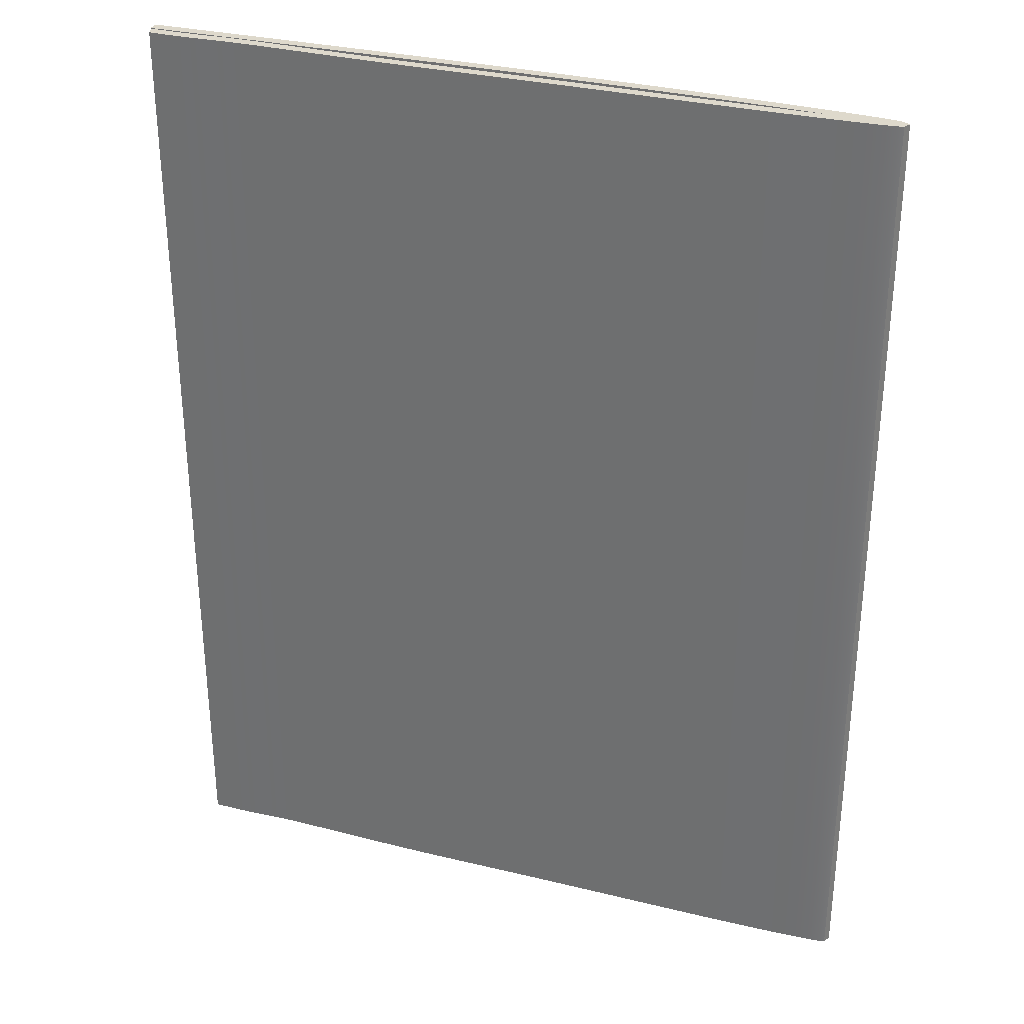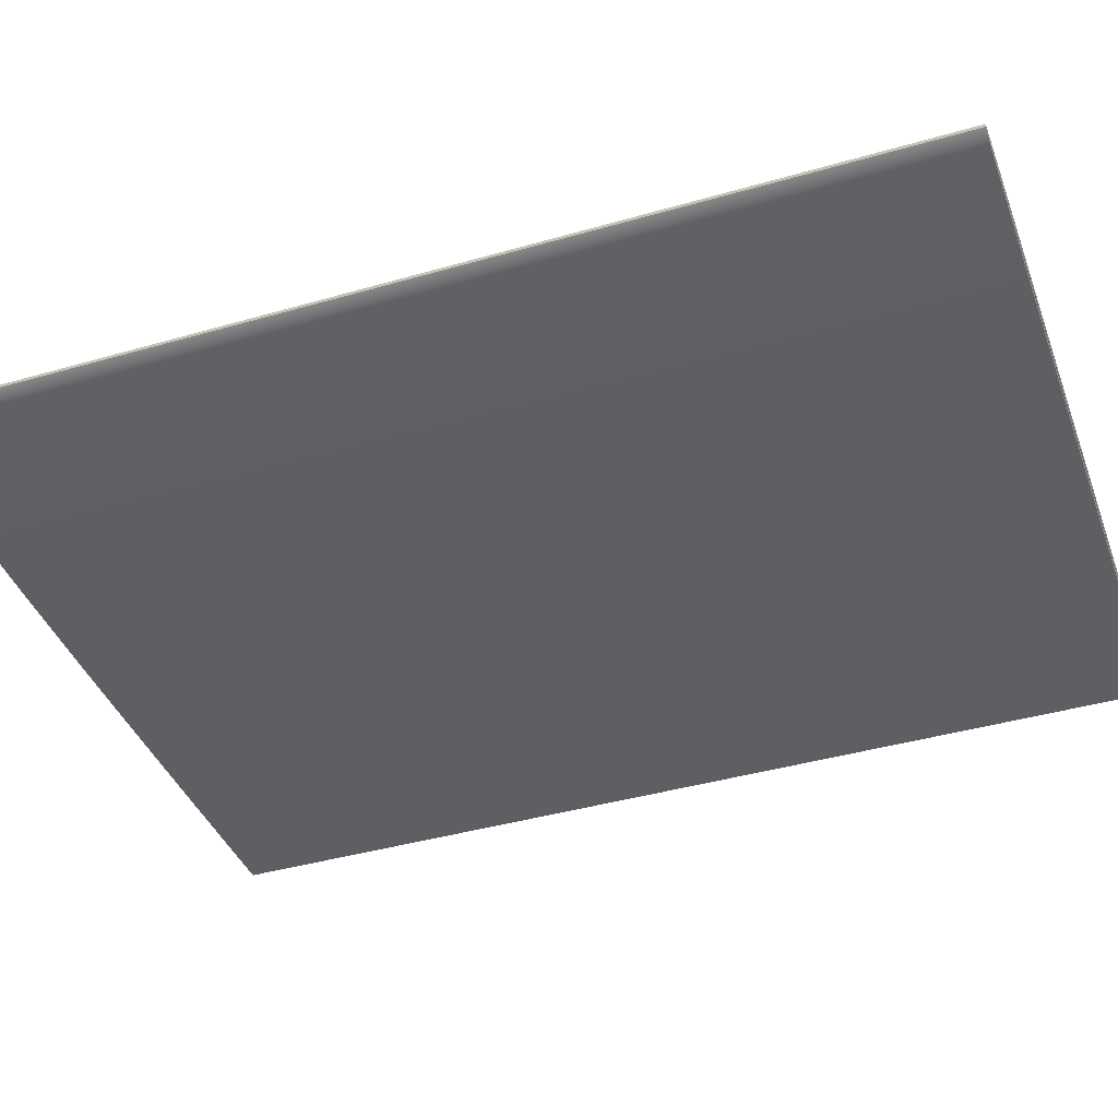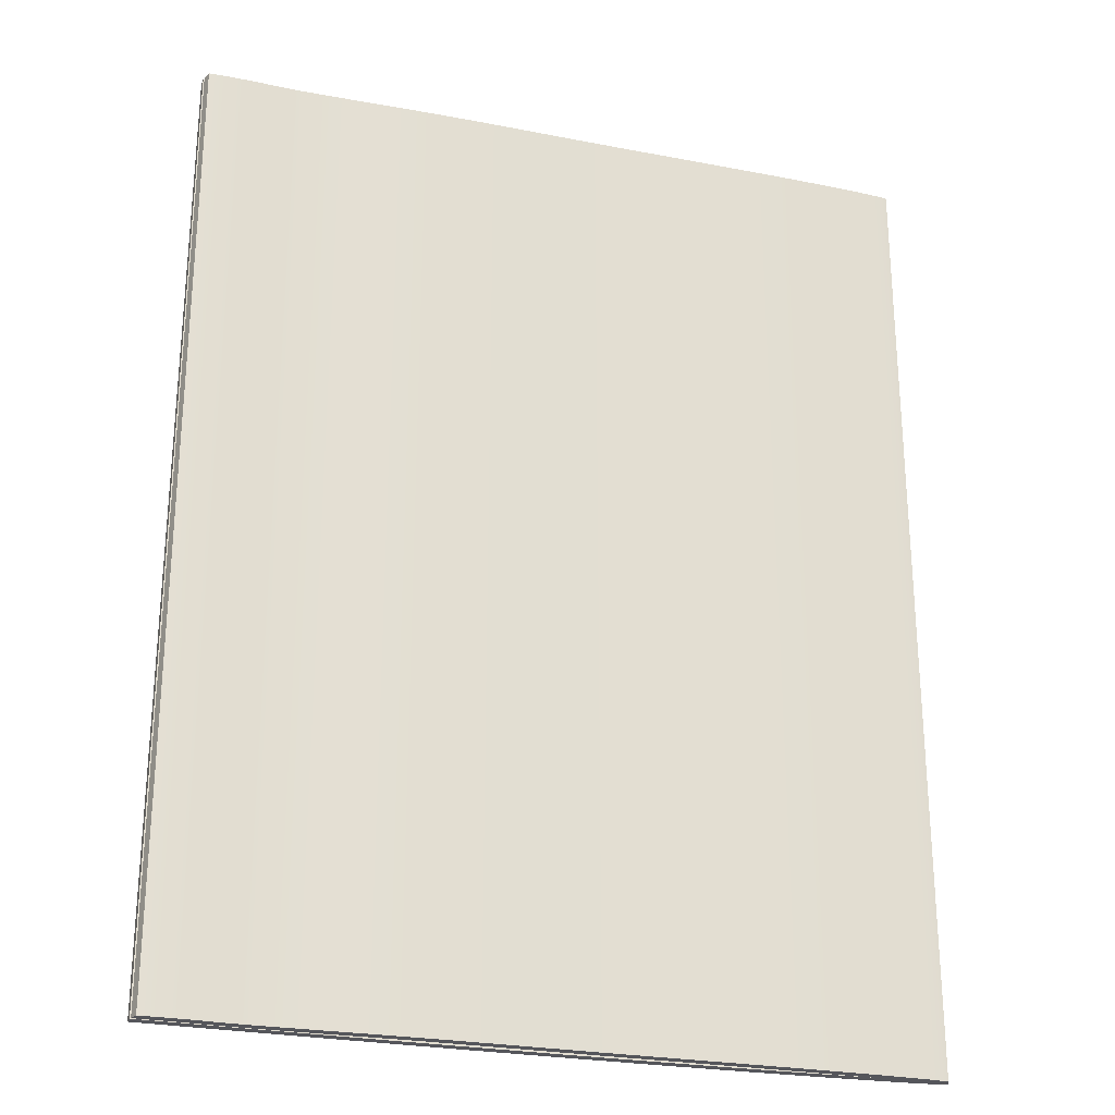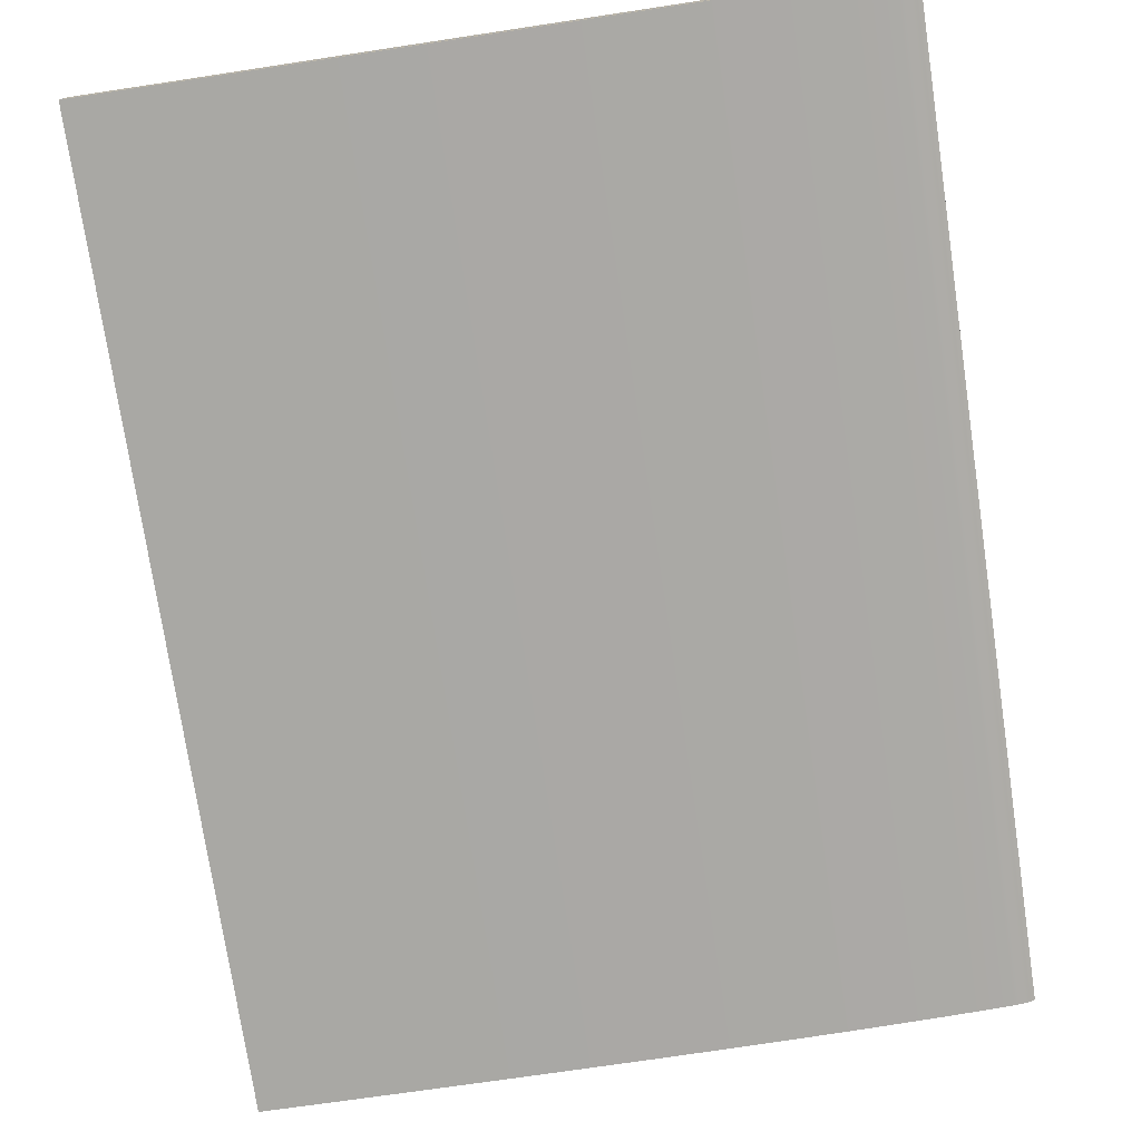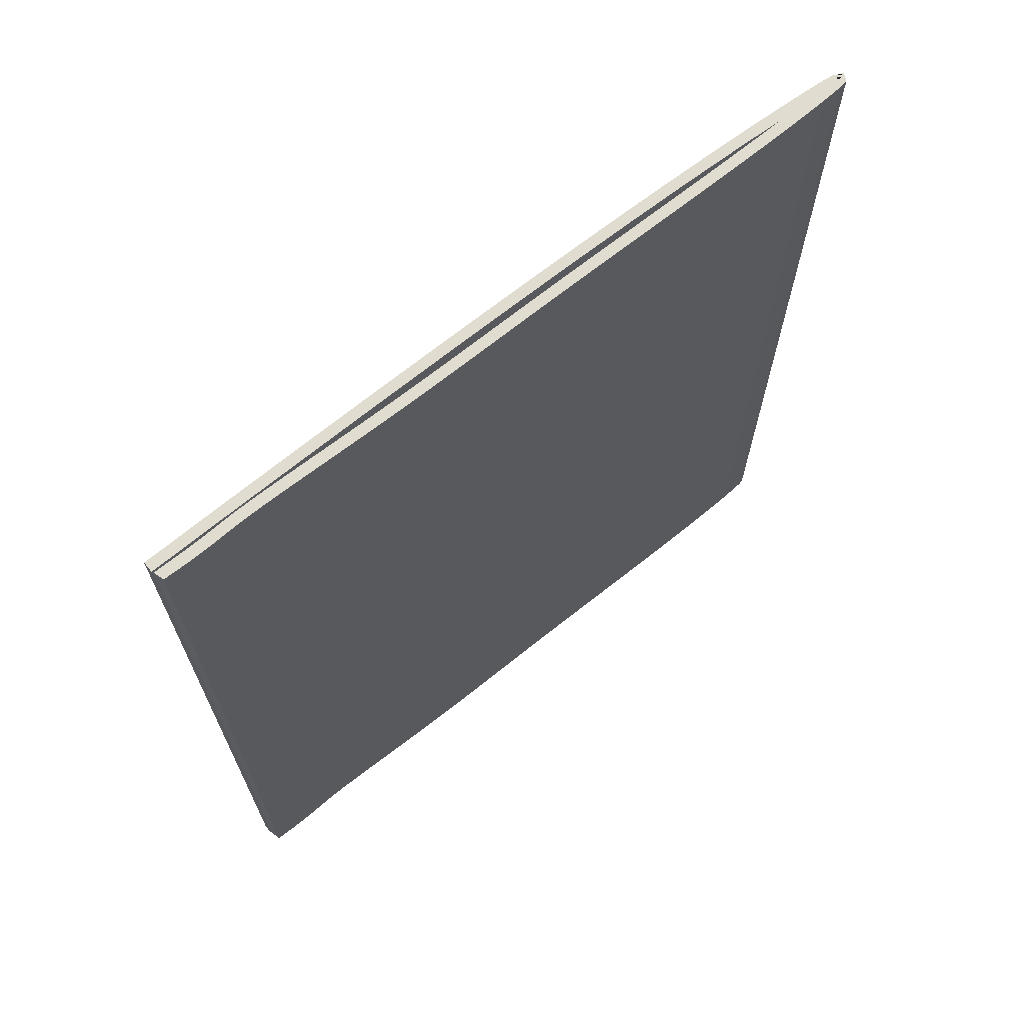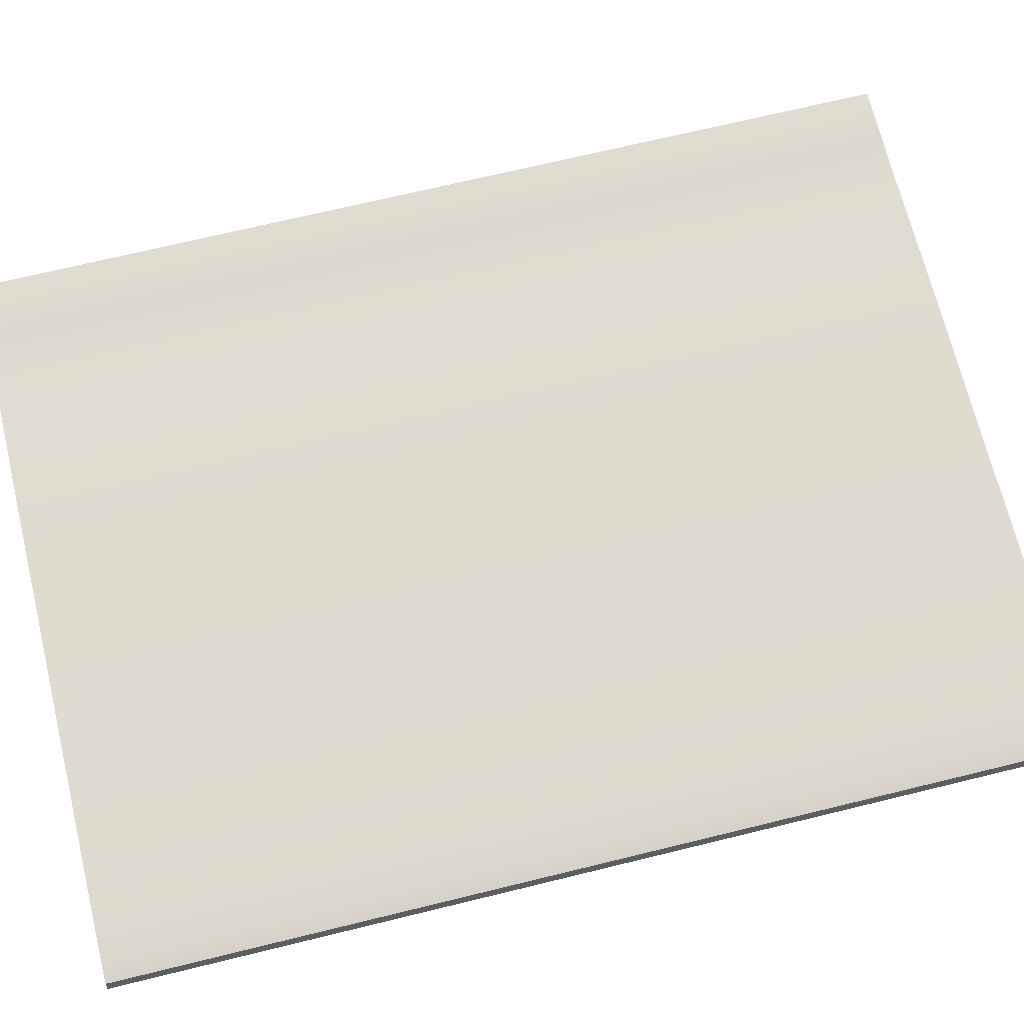
<metadata>
{"format":"obj","ext":"obj","renderer":"f3d","projection":"perspective","resolution":1024,"background":"white","views":[{"elev":32.1,"azim":-161.1,"up":"+Z"},{"elev":-40.3,"azim":-70.4,"up":"+Y"},{"elev":-26.2,"azim":162.8,"up":"+Z"},{"elev":-75.1,"azim":-171.5,"up":"+Y"},{"elev":69.4,"azim":141.3,"up":"+Z"},{"elev":70.3,"azim":-103.7,"up":"+Y"}]}
</metadata>
<code>
o Magazine_Closed
v 1.65 -0.2161 2.134
v 1.65 -0.2161 -2.134
v 1.549 -0.2134 -2.134
v 1.549 -0.2134 2.134
v 1.469 -0.214 -2.134
v 1.469 -0.214 2.134
v 1.407 -0.2161 -2.134
v 1.407 -0.2161 2.134
v 1.351 -0.2186 -2.134
v 1.351 -0.2186 2.134
v 1.292 -0.2205 -2.134
v 1.292 -0.2205 2.134
v 1.217 -0.2208 -2.134
v 1.217 -0.2208 2.134
v 1.126 -0.2196 -2.134
v 1.126 -0.2196 2.134
v 1.022 -0.2173 -2.134
v 1.022 -0.2173 2.134
v 0.9088 -0.2145 -2.134
v 0.9088 -0.2145 2.134
v 0.7888 -0.2115 -2.134
v 0.7888 -0.2115 2.134
v 0.666 -0.209 -2.134
v 0.666 -0.209 2.134
v 0.5436 -0.2073 -2.134
v 0.5436 -0.2073 2.134
v 0.4226 -0.2065 -2.134
v 0.4226 -0.2065 2.134
v 0.3017 -0.2065 -2.134
v 0.3017 -0.2065 2.134
v 0.1793 -0.2069 -2.134
v 0.1793 -0.2069 2.134
v 0.05406 -0.2075 -2.134
v 0.05406 -0.2075 2.134
v -0.07562 -0.2079 -2.134
v -0.07562 -0.2079 2.134
v -0.2112 -0.2079 -2.134
v -0.2112 -0.2079 2.134
v -0.353 -0.2075 -2.134
v -0.353 -0.2075 2.134
v -0.4985 -0.2067 -2.134
v -0.4985 -0.2067 2.134
v -0.6452 -0.2058 -2.134
v -0.6452 -0.2058 2.134
v -0.7904 -0.205 -2.134
v -0.7904 -0.205 2.134
v -0.9314 -0.2045 -2.134
v -0.9314 -0.2045 2.134
v -1.066 -0.2047 -2.134
v -1.066 -0.2047 2.134
v -1.19 -0.2055 -2.134
v -1.19 -0.2055 2.134
v -1.303 -0.2071 -2.134
v -1.303 -0.2071 2.134
v -1.402 -0.2093 -2.134
v -1.402 -0.2093 2.134
v -1.485 -0.2121 -2.134
v -1.485 -0.2121 2.134
v -1.55 -0.2154 -2.134
v -1.55 -0.2154 2.134
v -1.595 -0.2191 -2.134
v -1.595 -0.2191 2.134
v -1.619 -0.2235 -2.134
v -1.619 -0.2235 2.134
v -1.636 -0.2571 -2.134
v -1.636 -0.2571 2.134
v -1.594 -0.2768 -2.134
v -1.594 -0.2768 2.134
v -1.545 -0.2821 -2.134
v -1.545 -0.2821 2.134
v -1.475 -0.2875 -2.134
v -1.475 -0.2875 2.134
v -1.384 -0.2931 -2.134
v -1.384 -0.2931 2.134
v -1.271 -0.299 -2.134
v -1.271 -0.299 2.134
v -1.136 -0.3049 -2.134
v -1.136 -0.3049 2.134
v -0.9748 -0.3106 -2.134
v -0.9748 -0.3106 2.134
v -0.7864 -0.3158 -2.134
v -0.7864 -0.3158 2.134
v -0.5677 -0.3202 -2.134
v -0.5677 -0.3202 2.134
v -0.3164 -0.3233 -2.134
v -0.3164 -0.3233 2.134
v -0.02993 -0.325 -2.134
v -0.02993 -0.325 2.134
v 0.2895 -0.325 -2.134
v 0.2895 -0.325 2.134
v 0.631 -0.3234 -2.134
v 0.631 -0.3234 2.134
v 0.9825 -0.3206 -2.134
v 0.9825 -0.3206 2.134
v 1.332 -0.3166 -2.134
v 1.332 -0.3166 2.134
v 1.668 -0.3117 -2.134
v 1.668 -0.3117 2.134
v 1.663 -0.2595 -2.134
v 1.548 -0.2585 -2.134
v 1.469 -0.2592 -2.134
v 1.408 -0.2612 -2.134
v 1.353 -0.2637 -2.134
v 1.293 -0.2656 -2.134
v 1.217 -0.2659 -2.134
v 1.126 -0.2647 -2.134
v 1.021 -0.2624 -2.134
v 0.9075 -0.2596 -2.134
v 0.7876 -0.2566 -2.134
v 0.665 -0.2541 -2.134
v 0.5429 -0.2524 -2.134
v 0.4223 -0.2517 -2.134
v 0.3016 -0.2516 -2.134
v 0.1795 -0.252 -2.134
v 0.05428 -0.2526 -2.134
v -0.07545 -0.253 -2.134
v -0.2112 -0.2531 -2.134
v -0.3531 -0.2526 -2.134
v -0.4988 -0.2518 -2.134
v -0.6455 -0.2509 -2.134
v -0.7907 -0.2501 -2.134
v -0.9316 -0.2497 -2.134
v -1.066 -0.2498 -2.134
v -1.19 -0.2507 -2.134
v -1.303 -0.2522 -2.134
v -1.401 -0.2544 -2.134
v -1.484 -0.2572 -2.134
v -1.548 -0.2604 -2.134
v -1.591 -0.2641 -2.134
v -1.61 -0.2678 -2.134
v -1.591 -0.243 -2.134
v -1.584 -0.2326 -2.134
v -1.539 -0.2373 -2.134
v -1.471 -0.2425 -2.134
v -1.381 -0.2481 -2.134
v -1.269 -0.2539 -2.134
v -1.133 -0.2598 -2.134
v -0.9731 -0.2655 -2.134
v -0.785 -0.2707 -2.134
v -0.5667 -0.275 -2.134
v -0.3157 -0.2782 -2.134
v -0.02964 -0.2798 -2.134
v 0.2895 -0.2798 -2.134
v 0.6307 -0.2783 -2.134
v 0.9821 -0.2755 -2.134
v 1.331 -0.2715 -2.134
v 1.667 -0.2665 -2.134
v 1.663 -0.2595 2.134
v 1.548 -0.2585 2.134
v 1.469 -0.2592 2.134
v 1.408 -0.2612 2.134
v 1.353 -0.2637 2.134
v 1.293 -0.2656 2.134
v 1.217 -0.2659 2.134
v 1.126 -0.2647 2.134
v 1.021 -0.2624 2.134
v 0.9075 -0.2596 2.134
v 0.7876 -0.2566 2.134
v 0.665 -0.2541 2.134
v 0.5429 -0.2524 2.134
v 0.4223 -0.2517 2.134
v 0.3016 -0.2516 2.134
v 0.1795 -0.252 2.134
v 0.05428 -0.2526 2.134
v -0.07545 -0.253 2.134
v -0.2112 -0.2531 2.134
v -0.3531 -0.2526 2.134
v -0.4988 -0.2518 2.134
v -0.6455 -0.2509 2.134
v -0.7907 -0.2501 2.134
v -0.9316 -0.2497 2.134
v -1.066 -0.2498 2.134
v -1.19 -0.2507 2.134
v -1.303 -0.2522 2.134
v -1.401 -0.2544 2.134
v -1.484 -0.2572 2.134
v -1.548 -0.2604 2.134
v -1.591 -0.2641 2.134
v -1.61 -0.2678 2.134
v -1.591 -0.243 2.134
v -1.584 -0.2326 2.134
v -1.539 -0.2373 2.134
v -1.471 -0.2425 2.134
v -1.381 -0.2481 2.134
v -1.269 -0.2539 2.134
v -1.133 -0.2598 2.134
v -0.9731 -0.2655 2.134
v -0.785 -0.2707 2.134
v -0.5667 -0.275 2.134
v -0.3157 -0.2782 2.134
v -0.02964 -0.2798 2.134
v 0.2895 -0.2798 2.134
v 0.6307 -0.2783 2.134
v 0.9821 -0.2755 2.134
v 1.331 -0.2715 2.134
v 1.667 -0.2665 2.134
f 64 63 65 66
f 2 1 148 99
f 98 97 147 196
f 1 2 3 4
f 4 3 5 6
f 6 5 7 8
f 8 7 9 10
f 10 9 11 12
f 12 11 13 14
f 14 13 15 16
f 16 15 17 18
f 18 17 19 20
f 20 19 21 22
f 22 21 23 24
f 24 23 25 26
f 26 25 27 28
f 28 27 29 30
f 30 29 31 32
f 32 31 33 34
f 34 33 35 36
f 36 35 37 38
f 38 37 39 40
f 40 39 41 42
f 42 41 43 44
f 44 43 45 46
f 46 45 47 48
f 48 47 49 50
f 50 49 51 52
f 52 51 53 54
f 54 53 55 56
f 56 55 57 58
f 58 57 59 60
f 60 59 61 62
f 62 61 63 64
f 66 65 67 68
f 68 67 69 70
f 70 69 71 72
f 72 71 73 74
f 74 73 75 76
f 76 75 77 78
f 78 77 79 80
f 80 79 81 82
f 82 81 83 84
f 84 83 85 86
f 86 85 87 88
f 88 87 89 90
f 90 89 91 92
f 92 91 93 94
f 94 93 95 96
f 96 95 97 98
f 2 99 100 3
f 3 100 101 5
f 5 101 102 7
f 7 102 103 9
f 9 103 104 11
f 11 104 105 13
f 13 105 106 15
f 15 106 107 17
f 17 107 108 19
f 19 108 109 21
f 21 109 110 23
f 23 110 111 25
f 25 111 112 27
f 27 112 113 29
f 29 113 114 31
f 31 114 115 33
f 33 115 116 35
f 35 116 117 37
f 37 117 118 39
f 39 118 119 41
f 41 119 120 43
f 43 120 121 45
f 45 121 122 47
f 47 122 123 49
f 49 123 124 51
f 51 124 125 53
f 53 125 126 55
f 55 126 127 57
f 57 127 128 59
f 59 128 129 61
f 61 129 130 63
f 63 130 131 65
f 65 131 132 67
f 67 132 133 69
f 69 133 134 71
f 71 134 135 73
f 73 135 136 75
f 75 136 137 77
f 77 137 138 79
f 79 138 139 81
f 81 139 140 83
f 83 140 141 85
f 85 141 142 87
f 87 142 143 89
f 89 143 144 91
f 91 144 145 93
f 93 145 146 95
f 95 146 147 97
f 99 148 149 100
f 100 149 150 101
f 101 150 151 102
f 102 151 152 103
f 103 152 153 104
f 104 153 154 105
f 105 154 155 106
f 106 155 156 107
f 107 156 157 108
f 108 157 158 109
f 109 158 159 110
f 110 159 160 111
f 111 160 161 112
f 112 161 162 113
f 113 162 163 114
f 114 163 164 115
f 115 164 165 116
f 116 165 166 117
f 117 166 167 118
f 118 167 168 119
f 119 168 169 120
f 120 169 170 121
f 121 170 171 122
f 122 171 172 123
f 123 172 173 124
f 124 173 174 125
f 125 174 175 126
f 126 175 176 127
f 127 176 177 128
f 128 177 178 129
f 129 178 179 130
f 130 179 180 131
f 131 180 181 132
f 132 181 182 133
f 133 182 183 134
f 134 183 184 135
f 135 184 185 136
f 136 185 186 137
f 137 186 187 138
f 138 187 188 139
f 139 188 189 140
f 140 189 190 141
f 141 190 191 142
f 142 191 192 143
f 143 192 193 144
f 144 193 194 145
f 145 194 195 146
f 146 195 196 147
f 148 1 4 149
f 149 4 6 150
f 150 6 8 151
f 151 8 10 152
f 152 10 12 153
f 153 12 14 154
f 154 14 16 155
f 155 16 18 156
f 156 18 20 157
f 157 20 22 158
f 158 22 24 159
f 159 24 26 160
f 160 26 28 161
f 161 28 30 162
f 162 30 32 163
f 163 32 34 164
f 164 34 36 165
f 165 36 38 166
f 166 38 40 167
f 167 40 42 168
f 168 42 44 169
f 169 44 46 170
f 170 46 48 171
f 171 48 50 172
f 172 50 52 173
f 173 52 54 174
f 174 54 56 175
f 175 56 58 176
f 176 58 60 177
f 177 60 62 178
f 178 62 64 179
f 179 64 66 180
f 180 66 68 181
f 181 68 70 182
f 182 70 72 183
f 183 72 74 184
f 184 74 76 185
f 185 76 78 186
f 186 78 80 187
f 187 80 82 188
f 188 82 84 189
f 189 84 86 190
f 190 86 88 191
f 191 88 90 192
f 192 90 92 193
f 193 92 94 194
f 194 94 96 195
f 195 96 98 196

</code>
